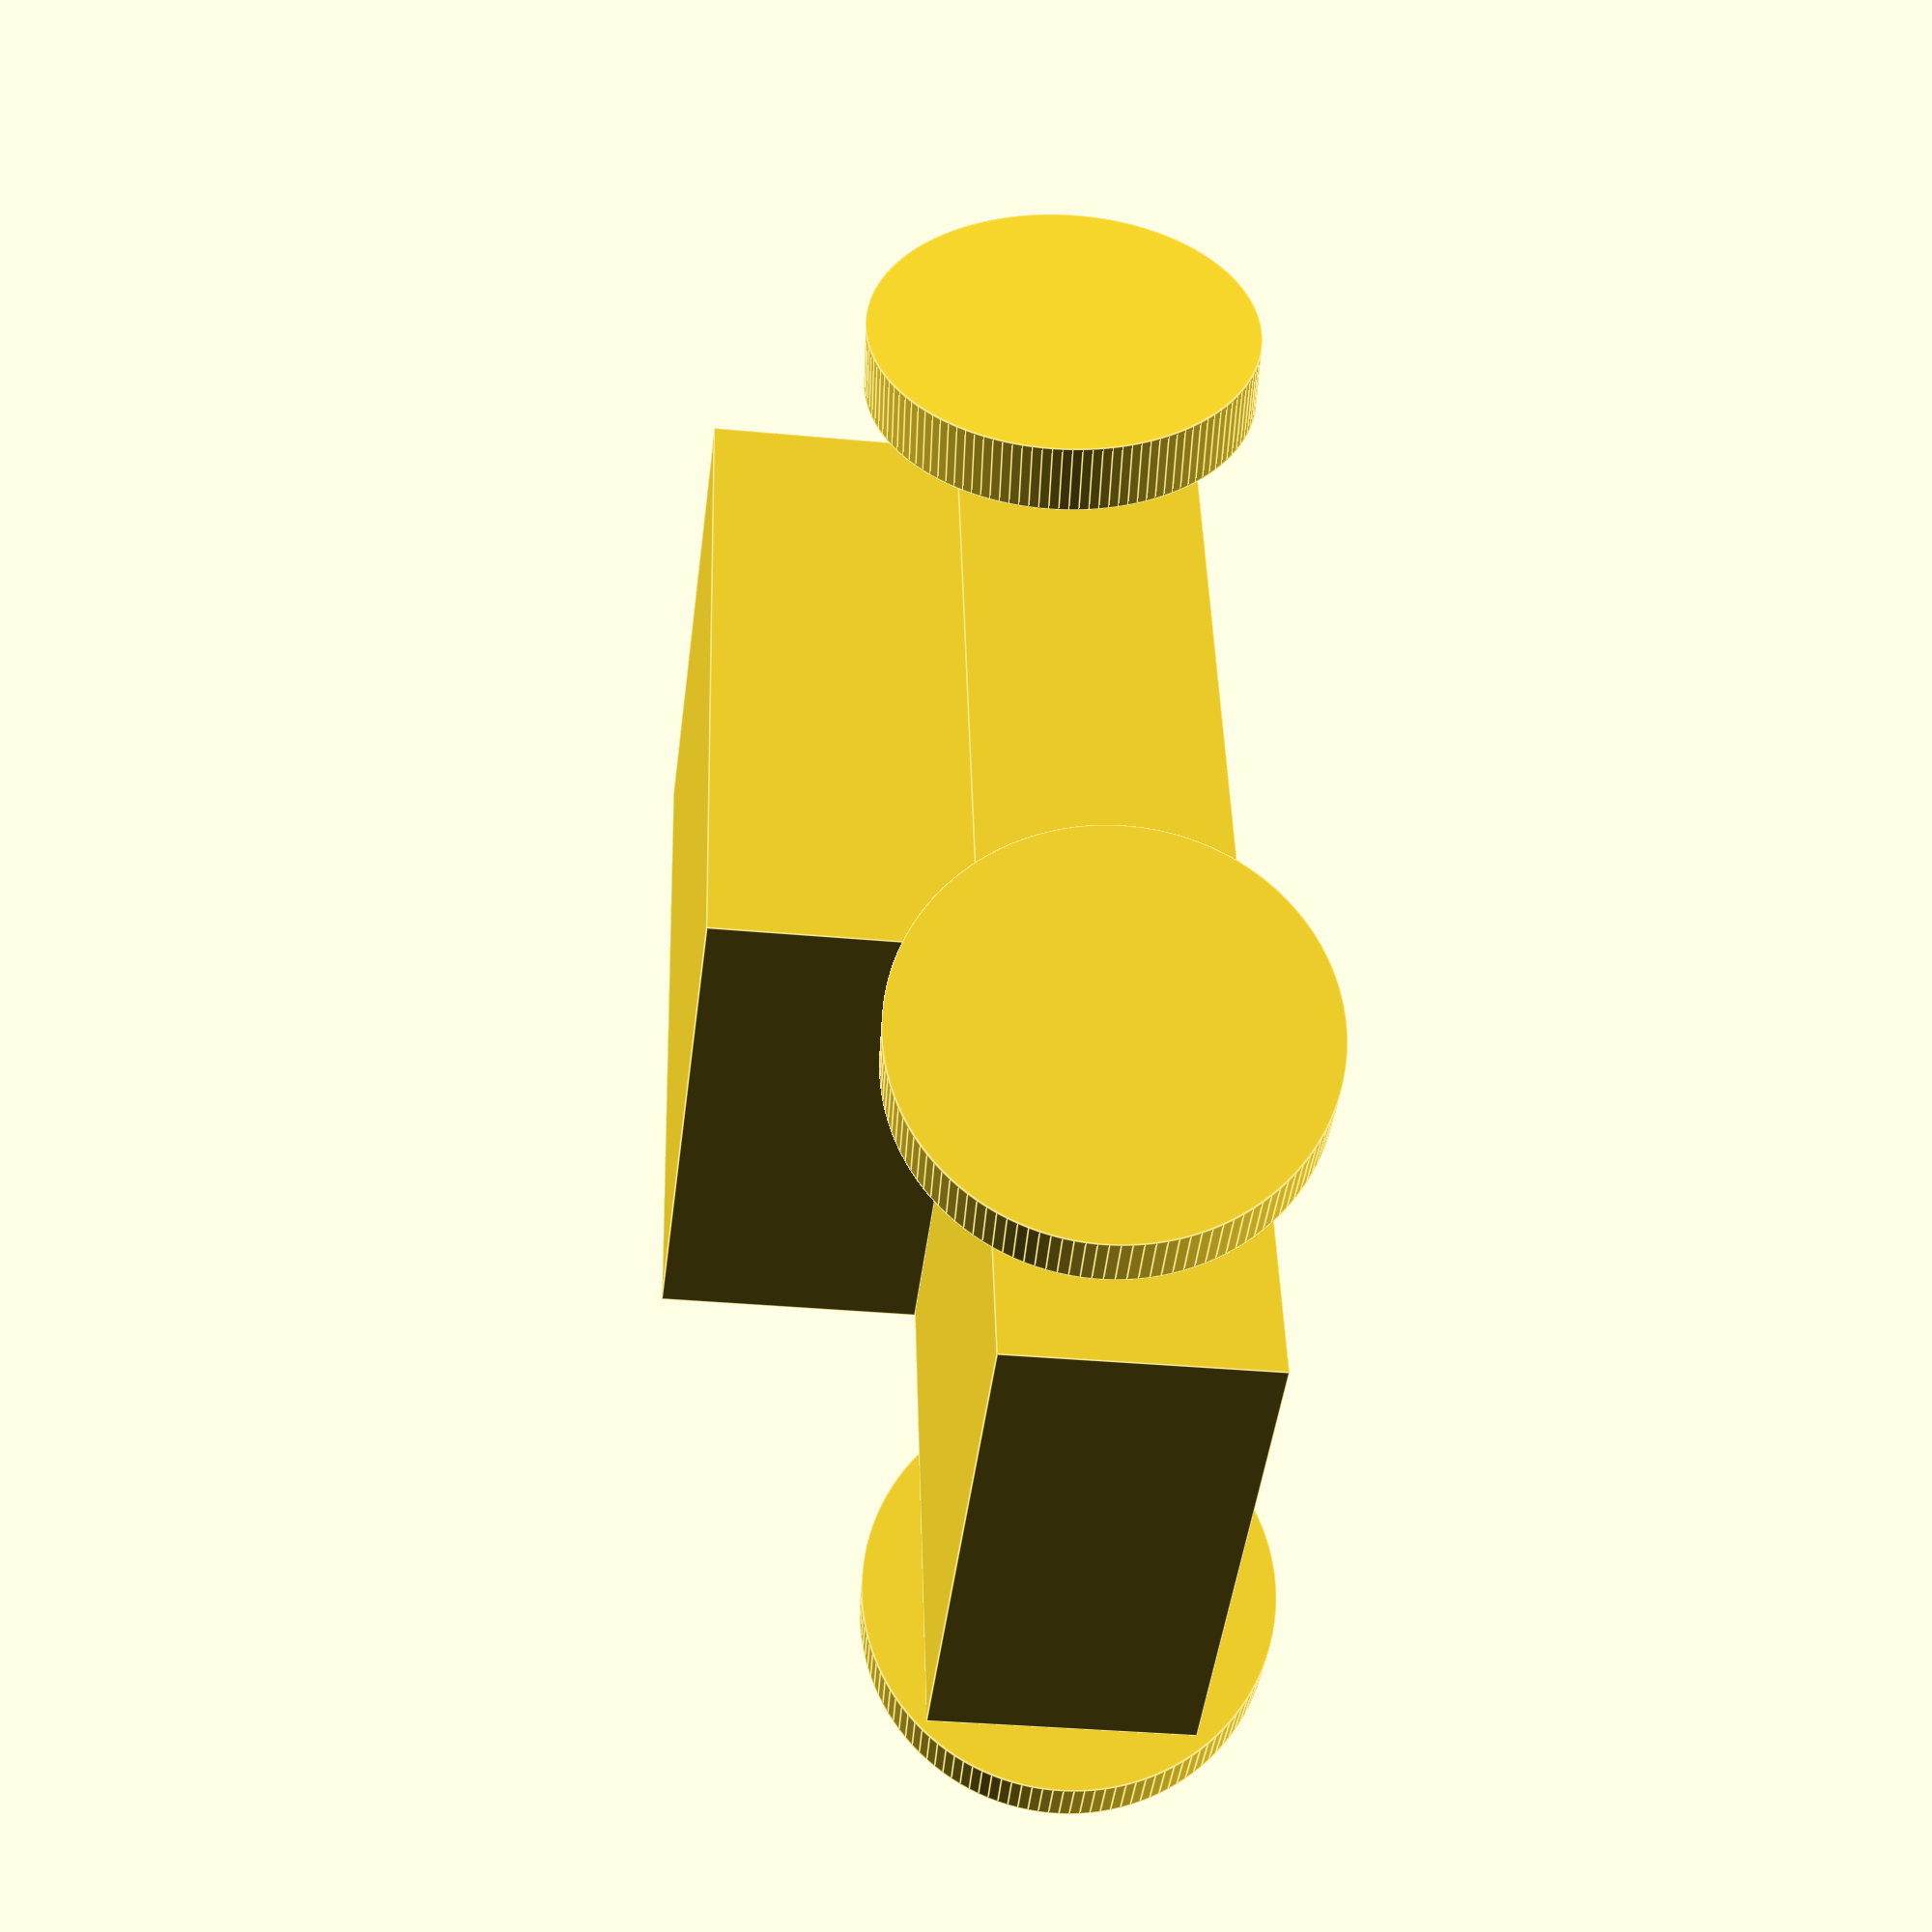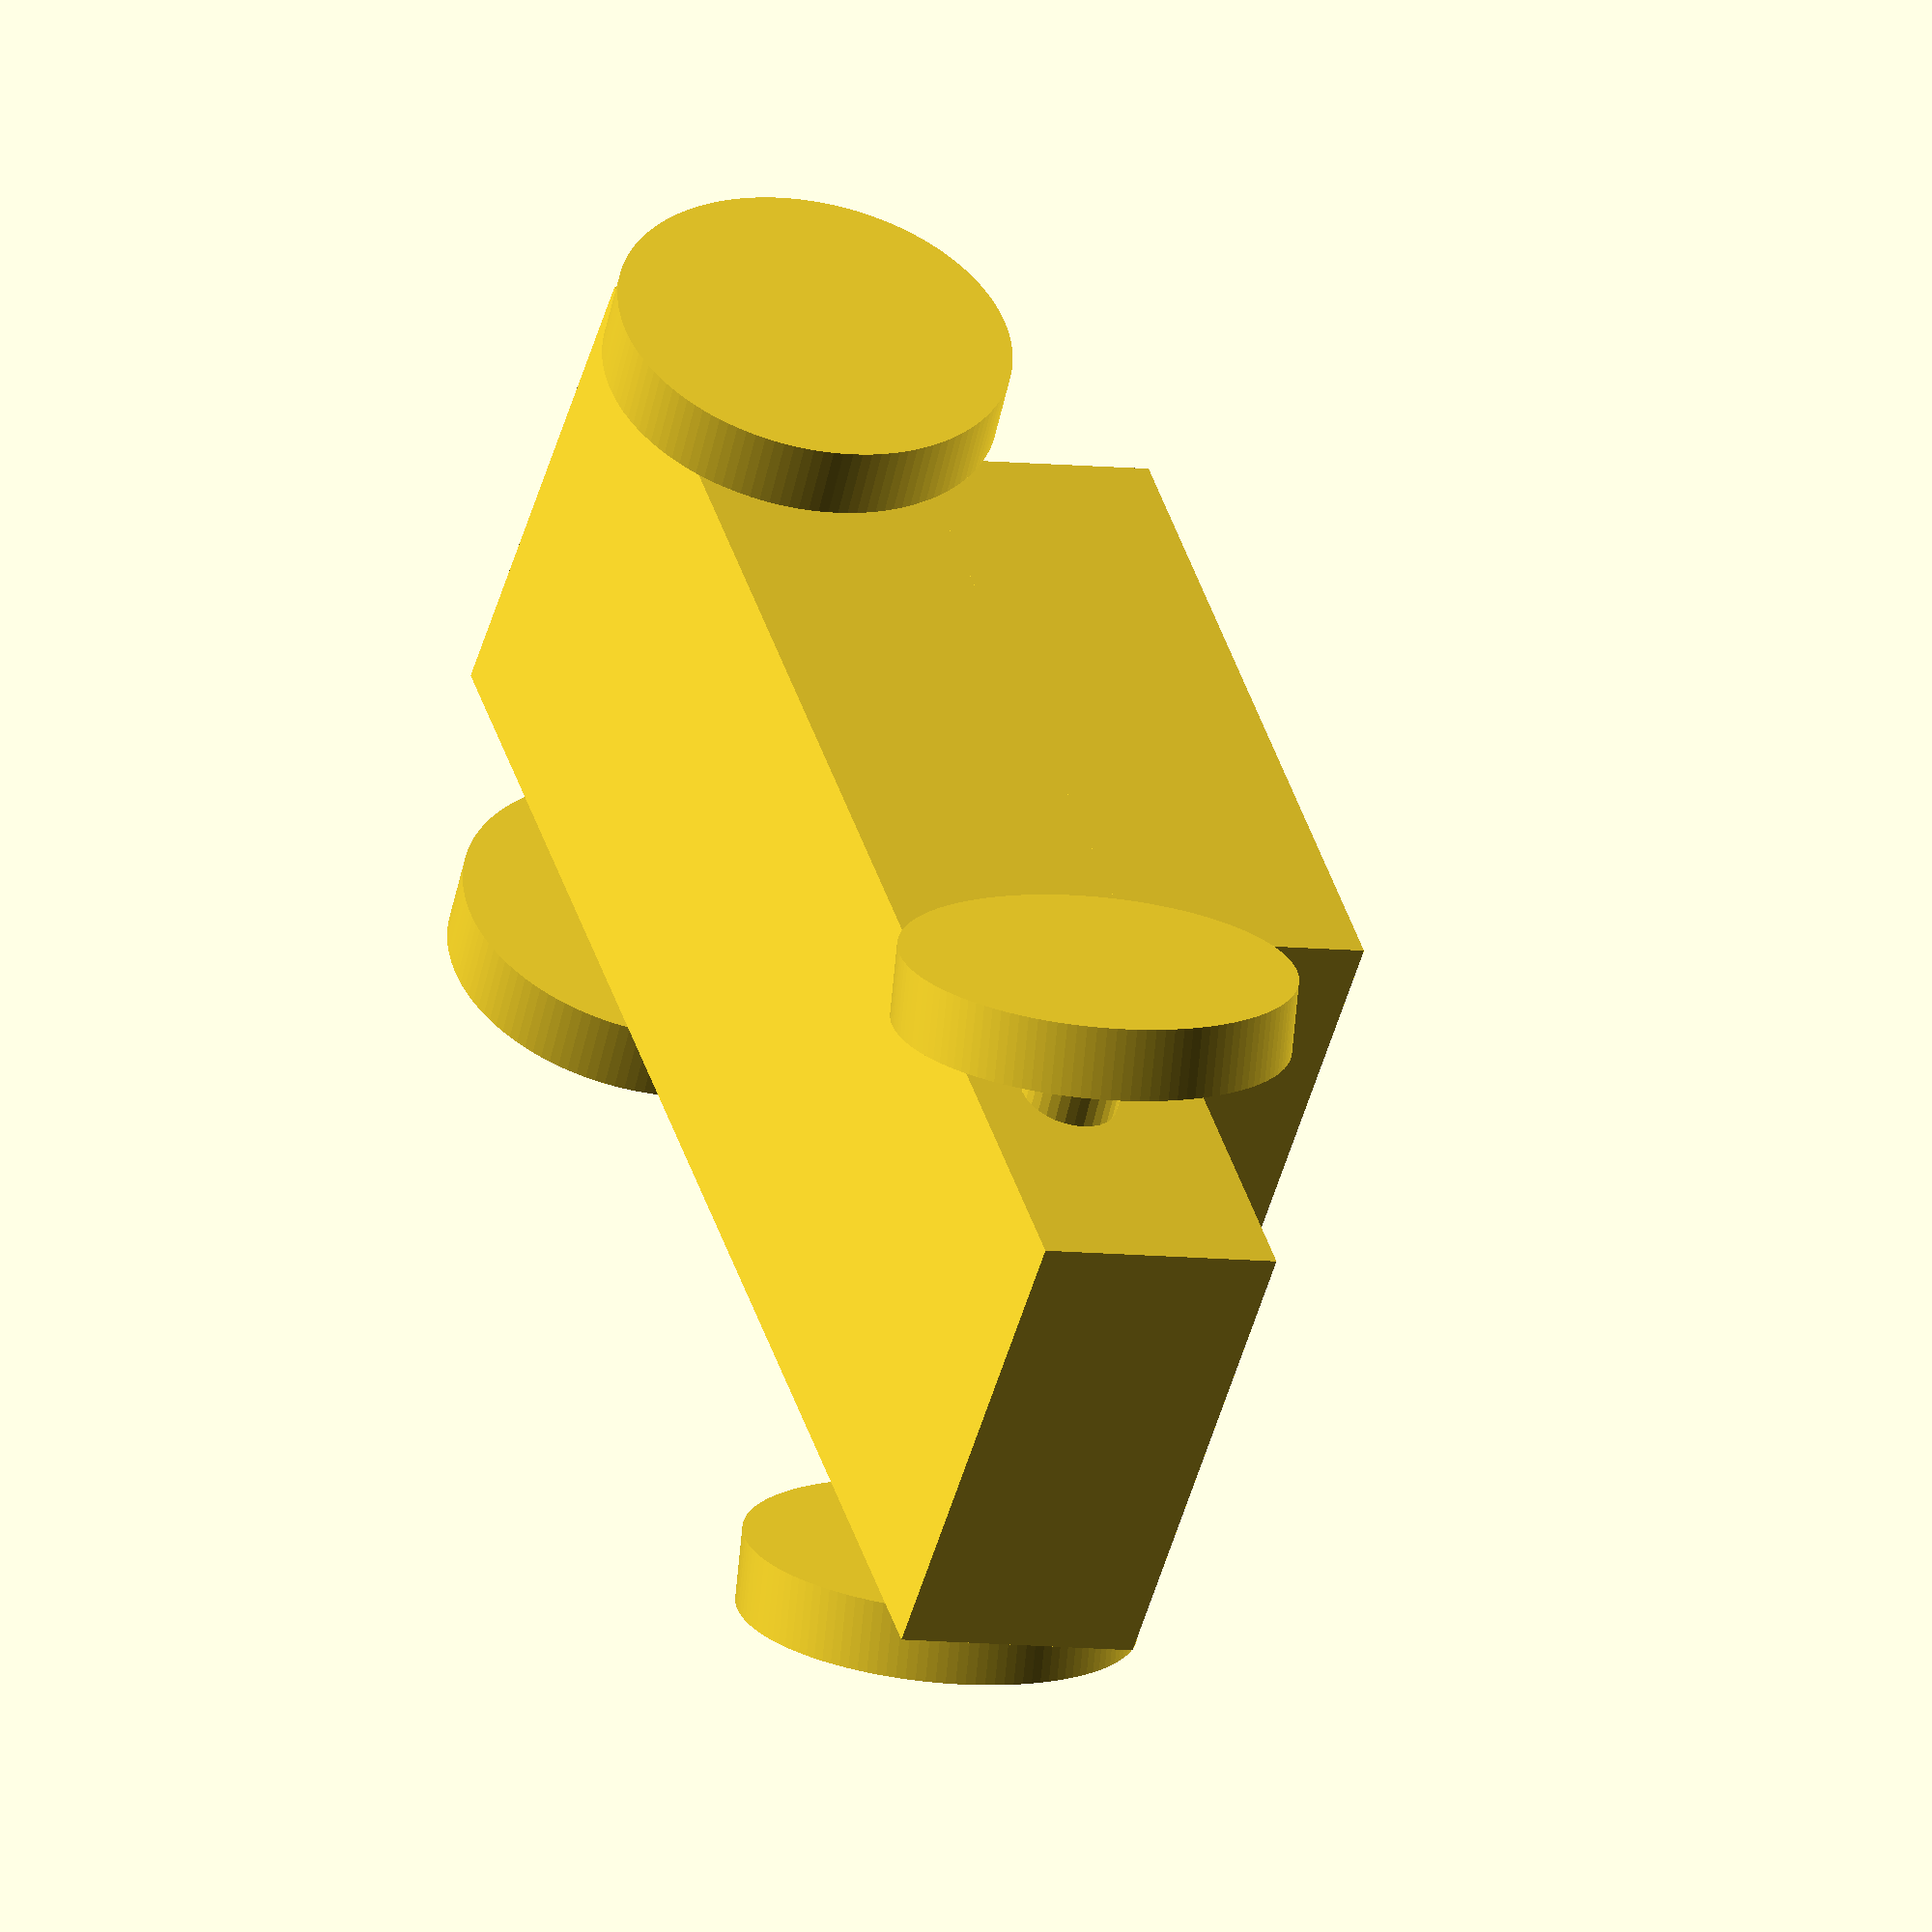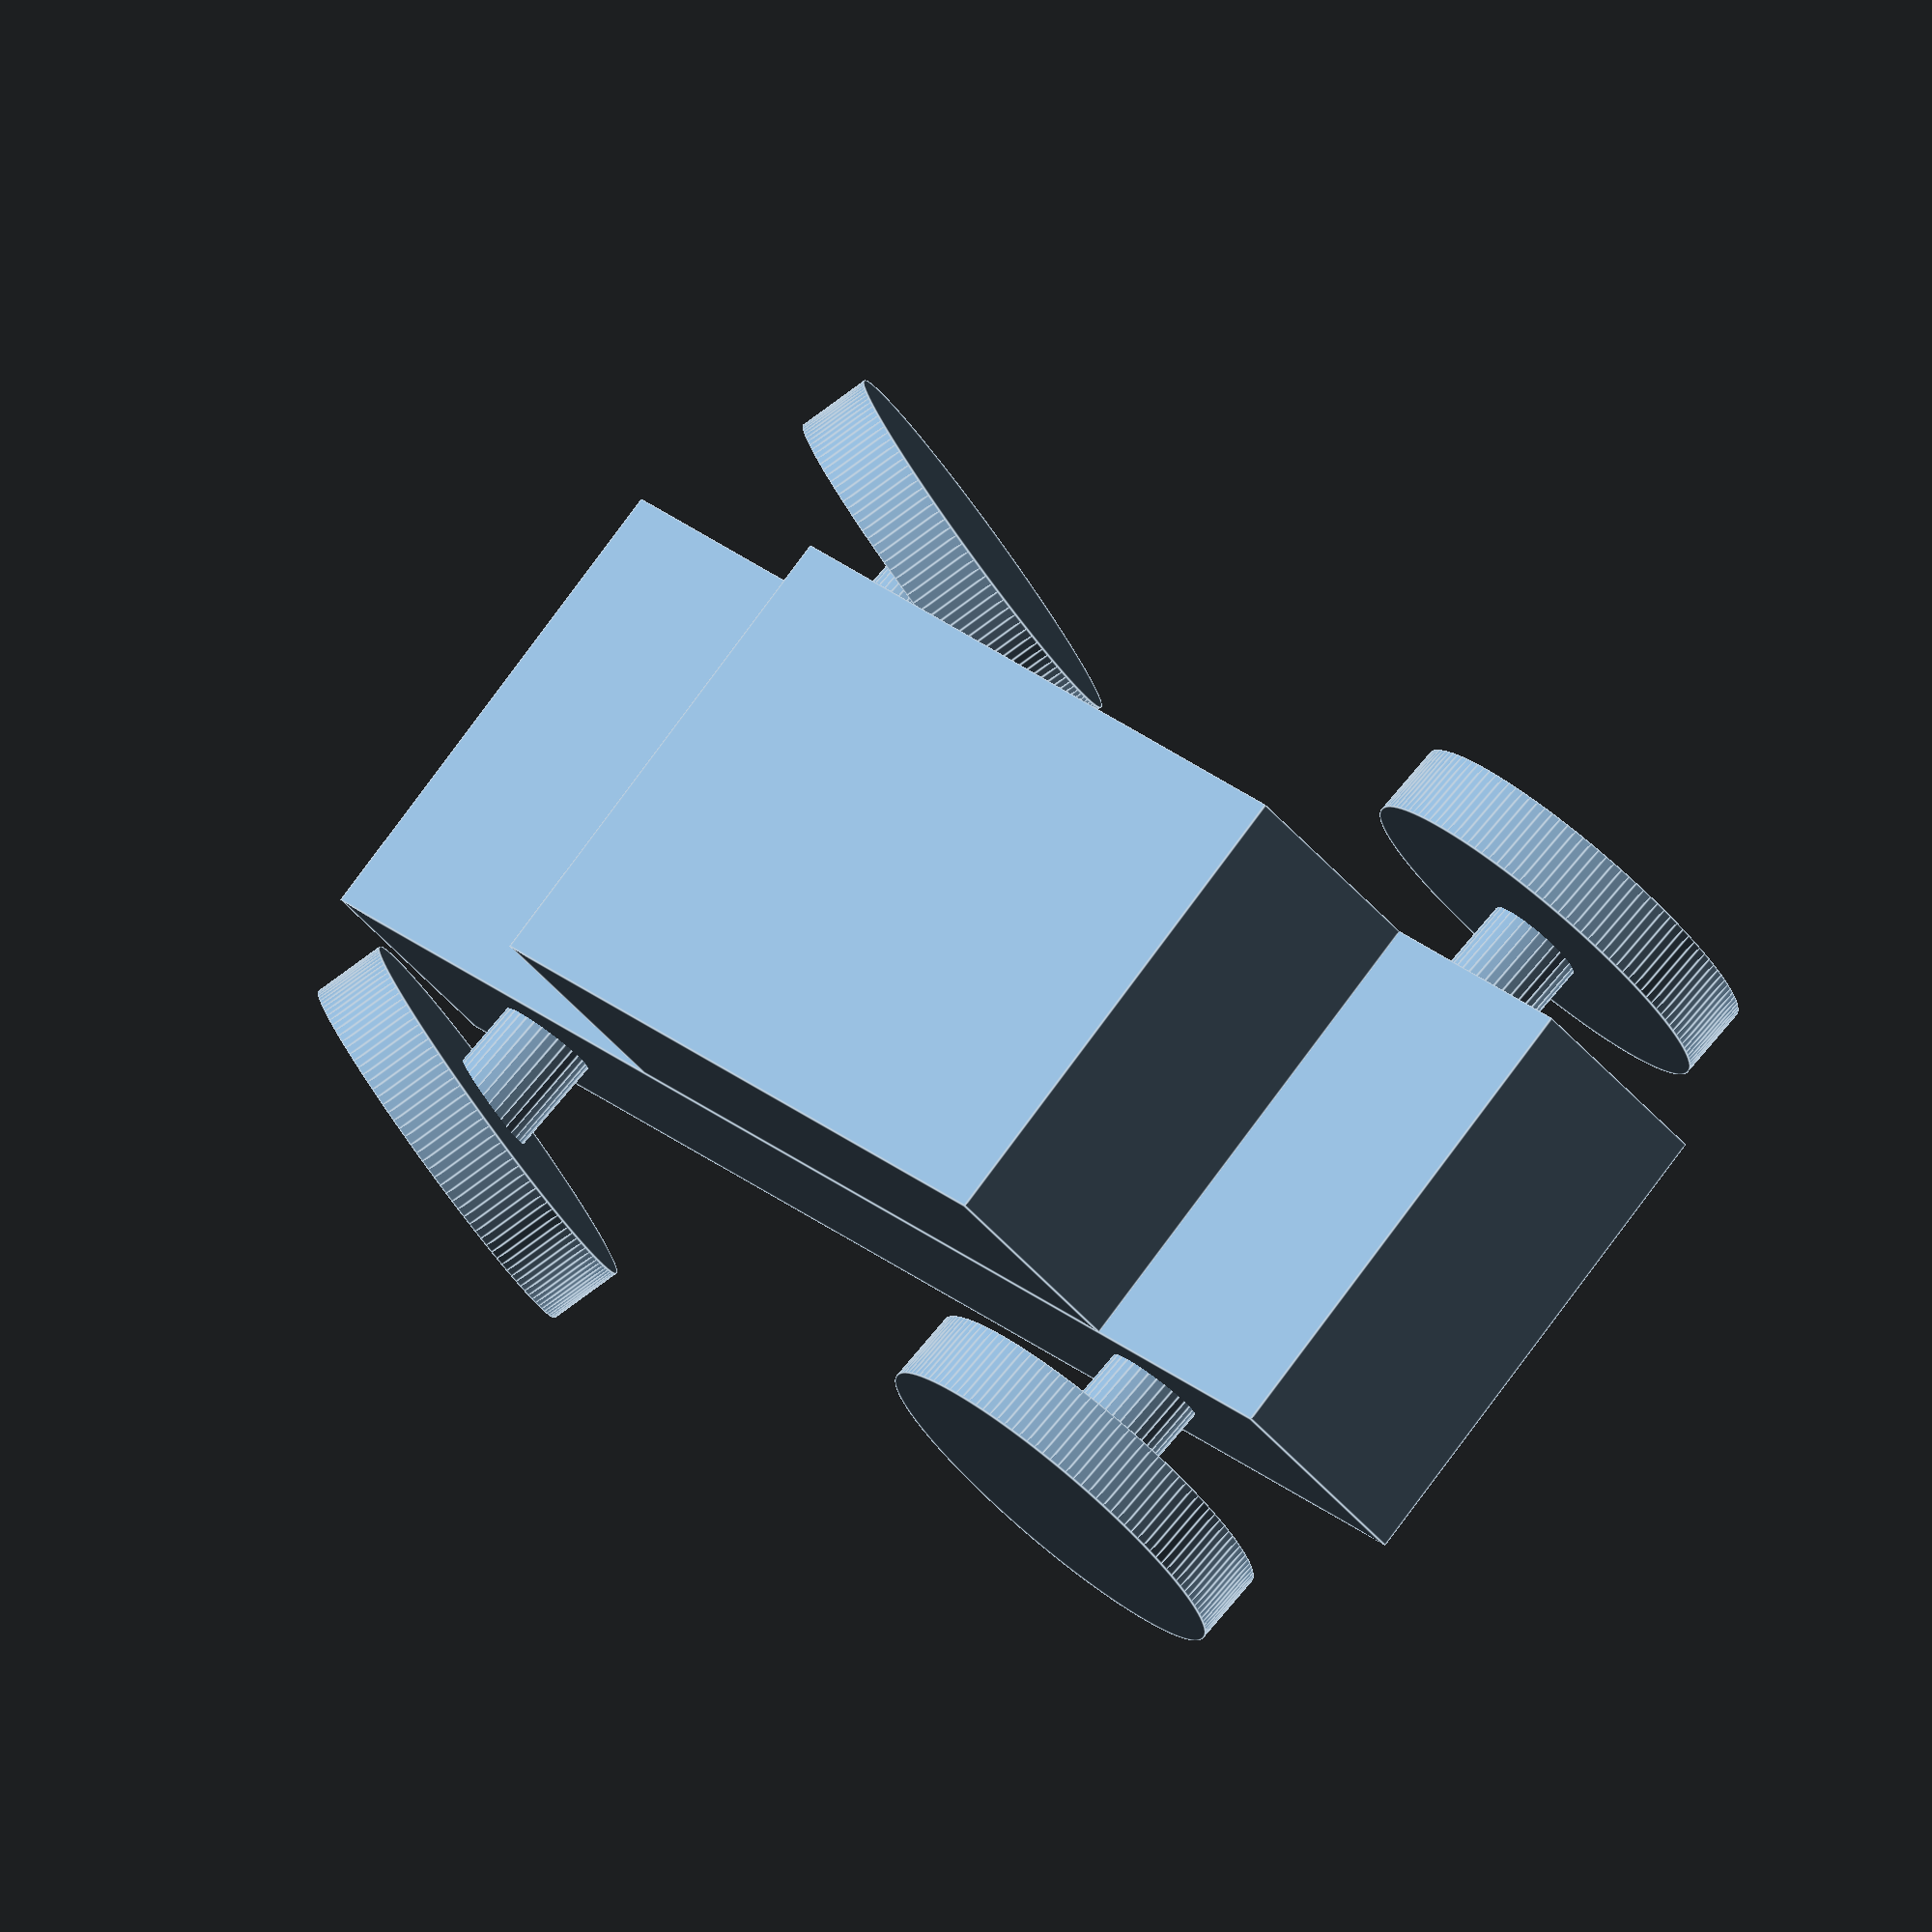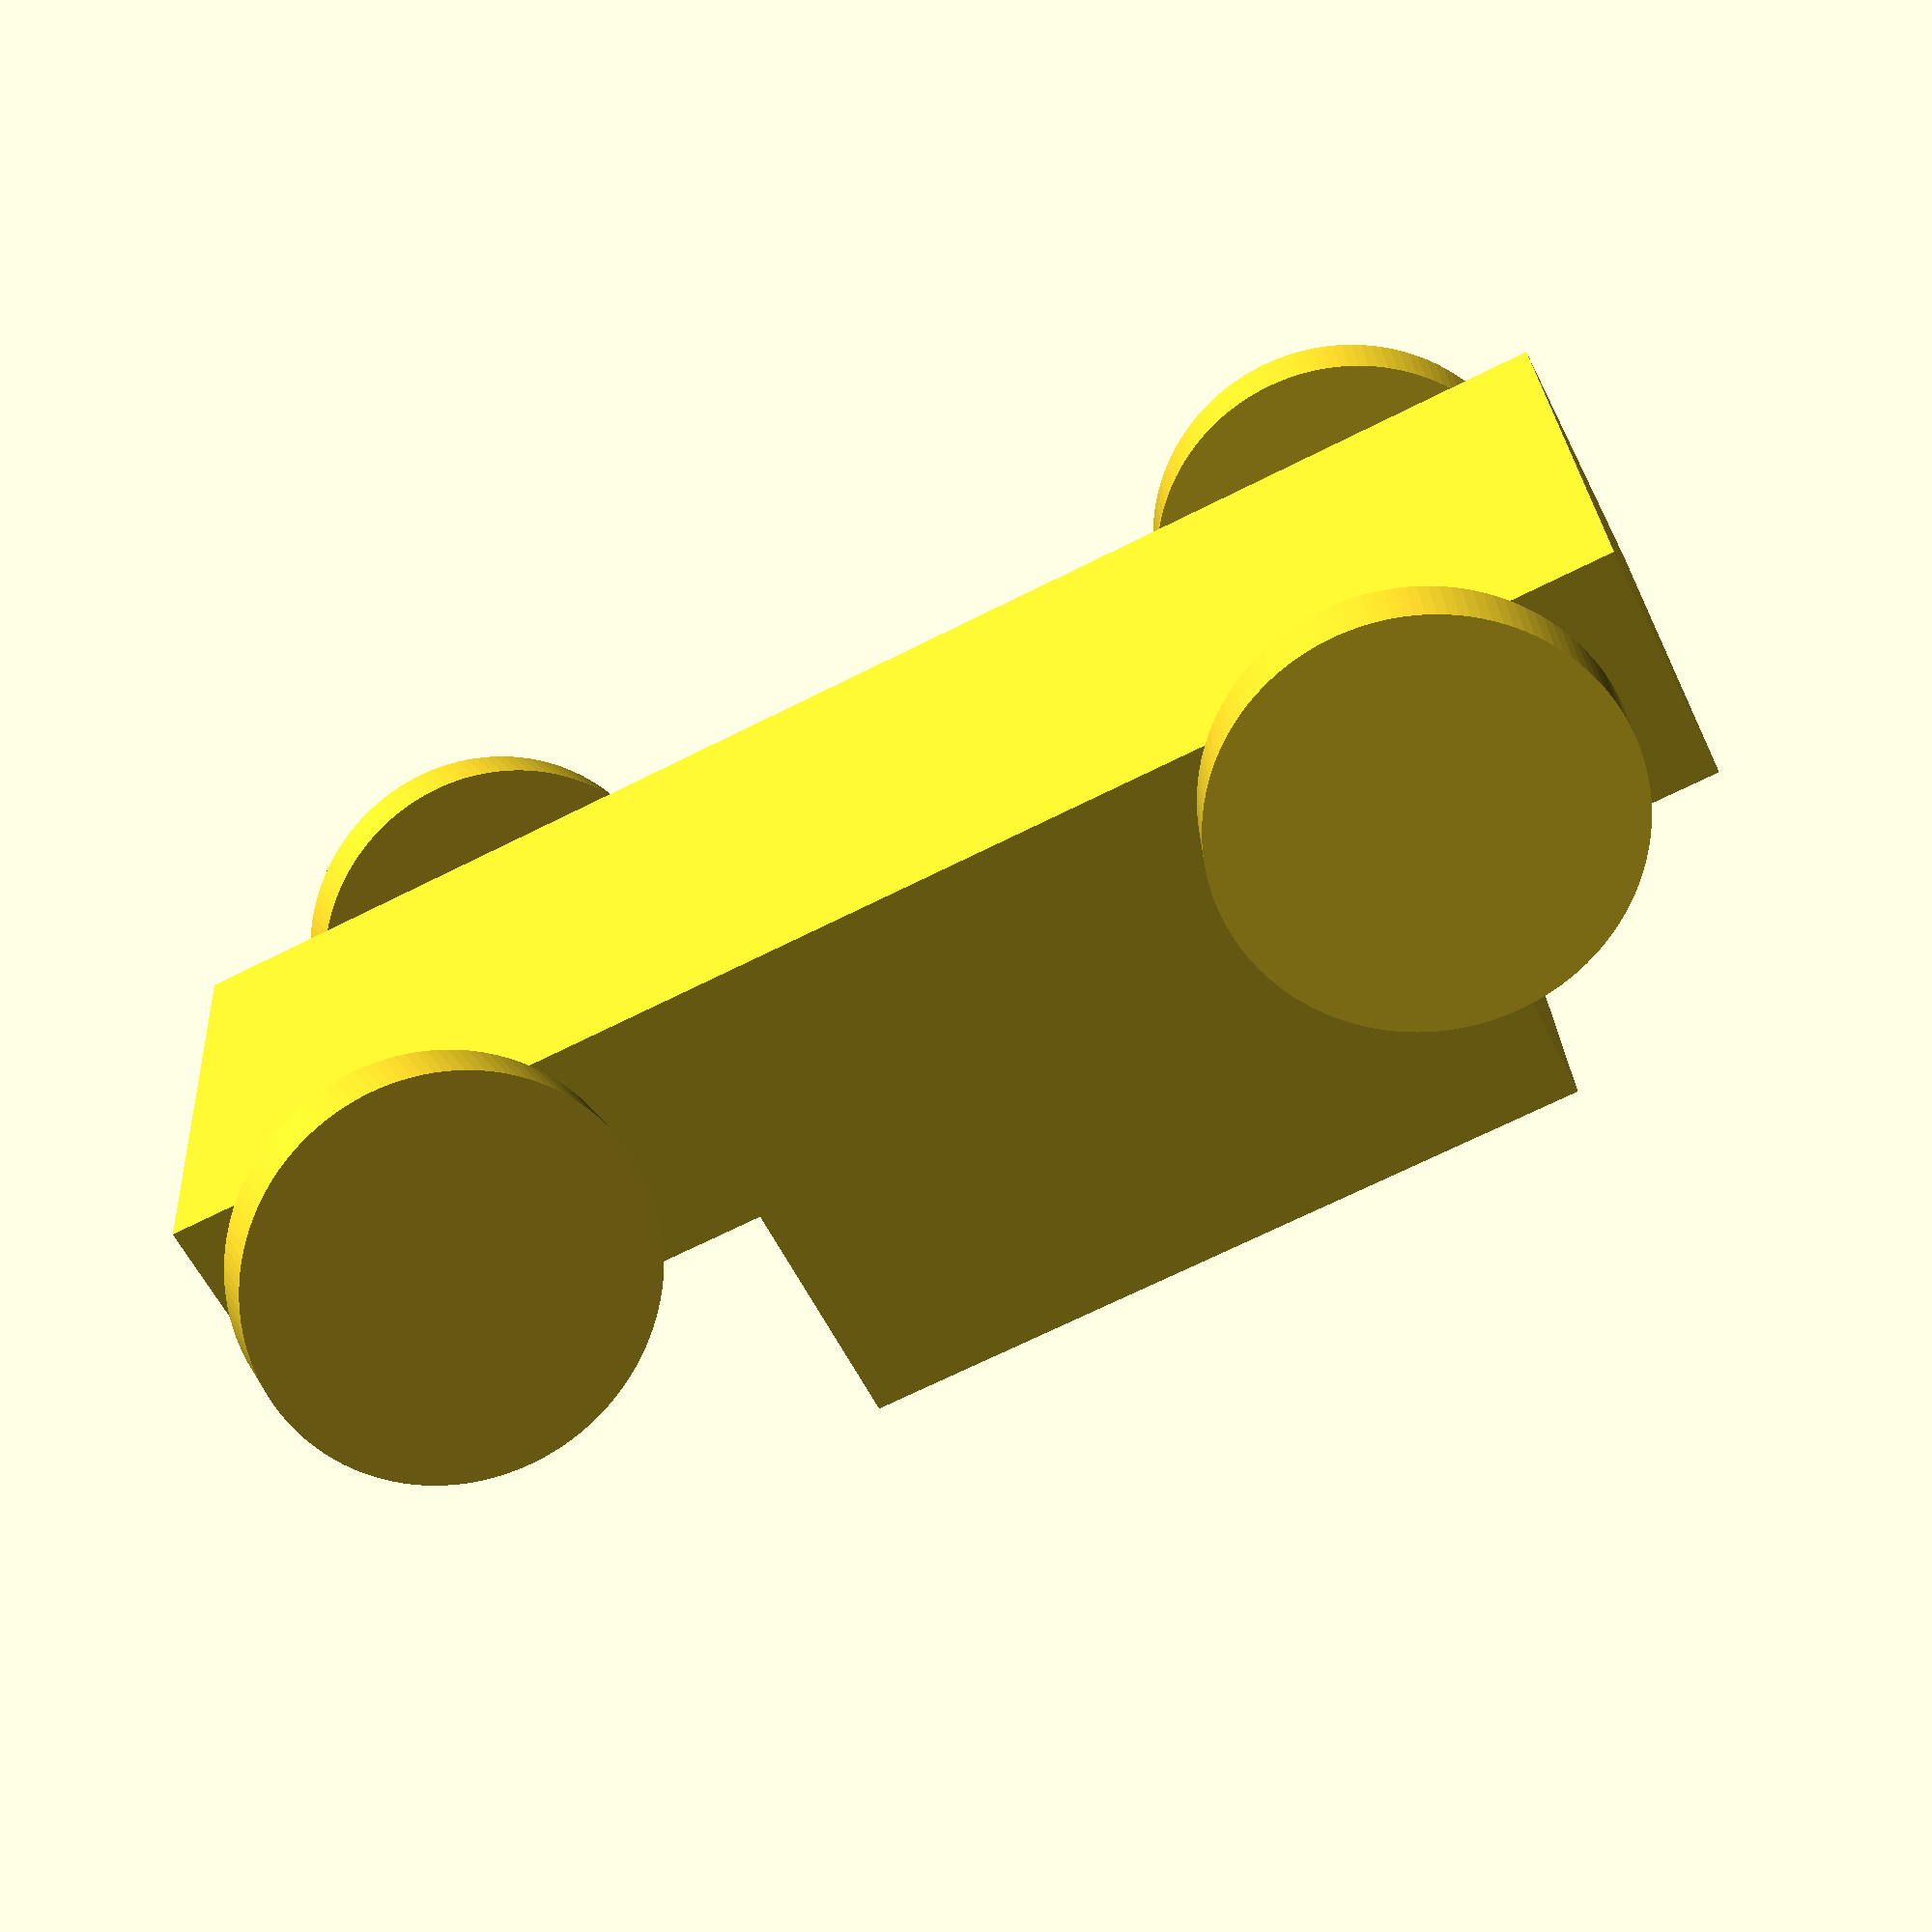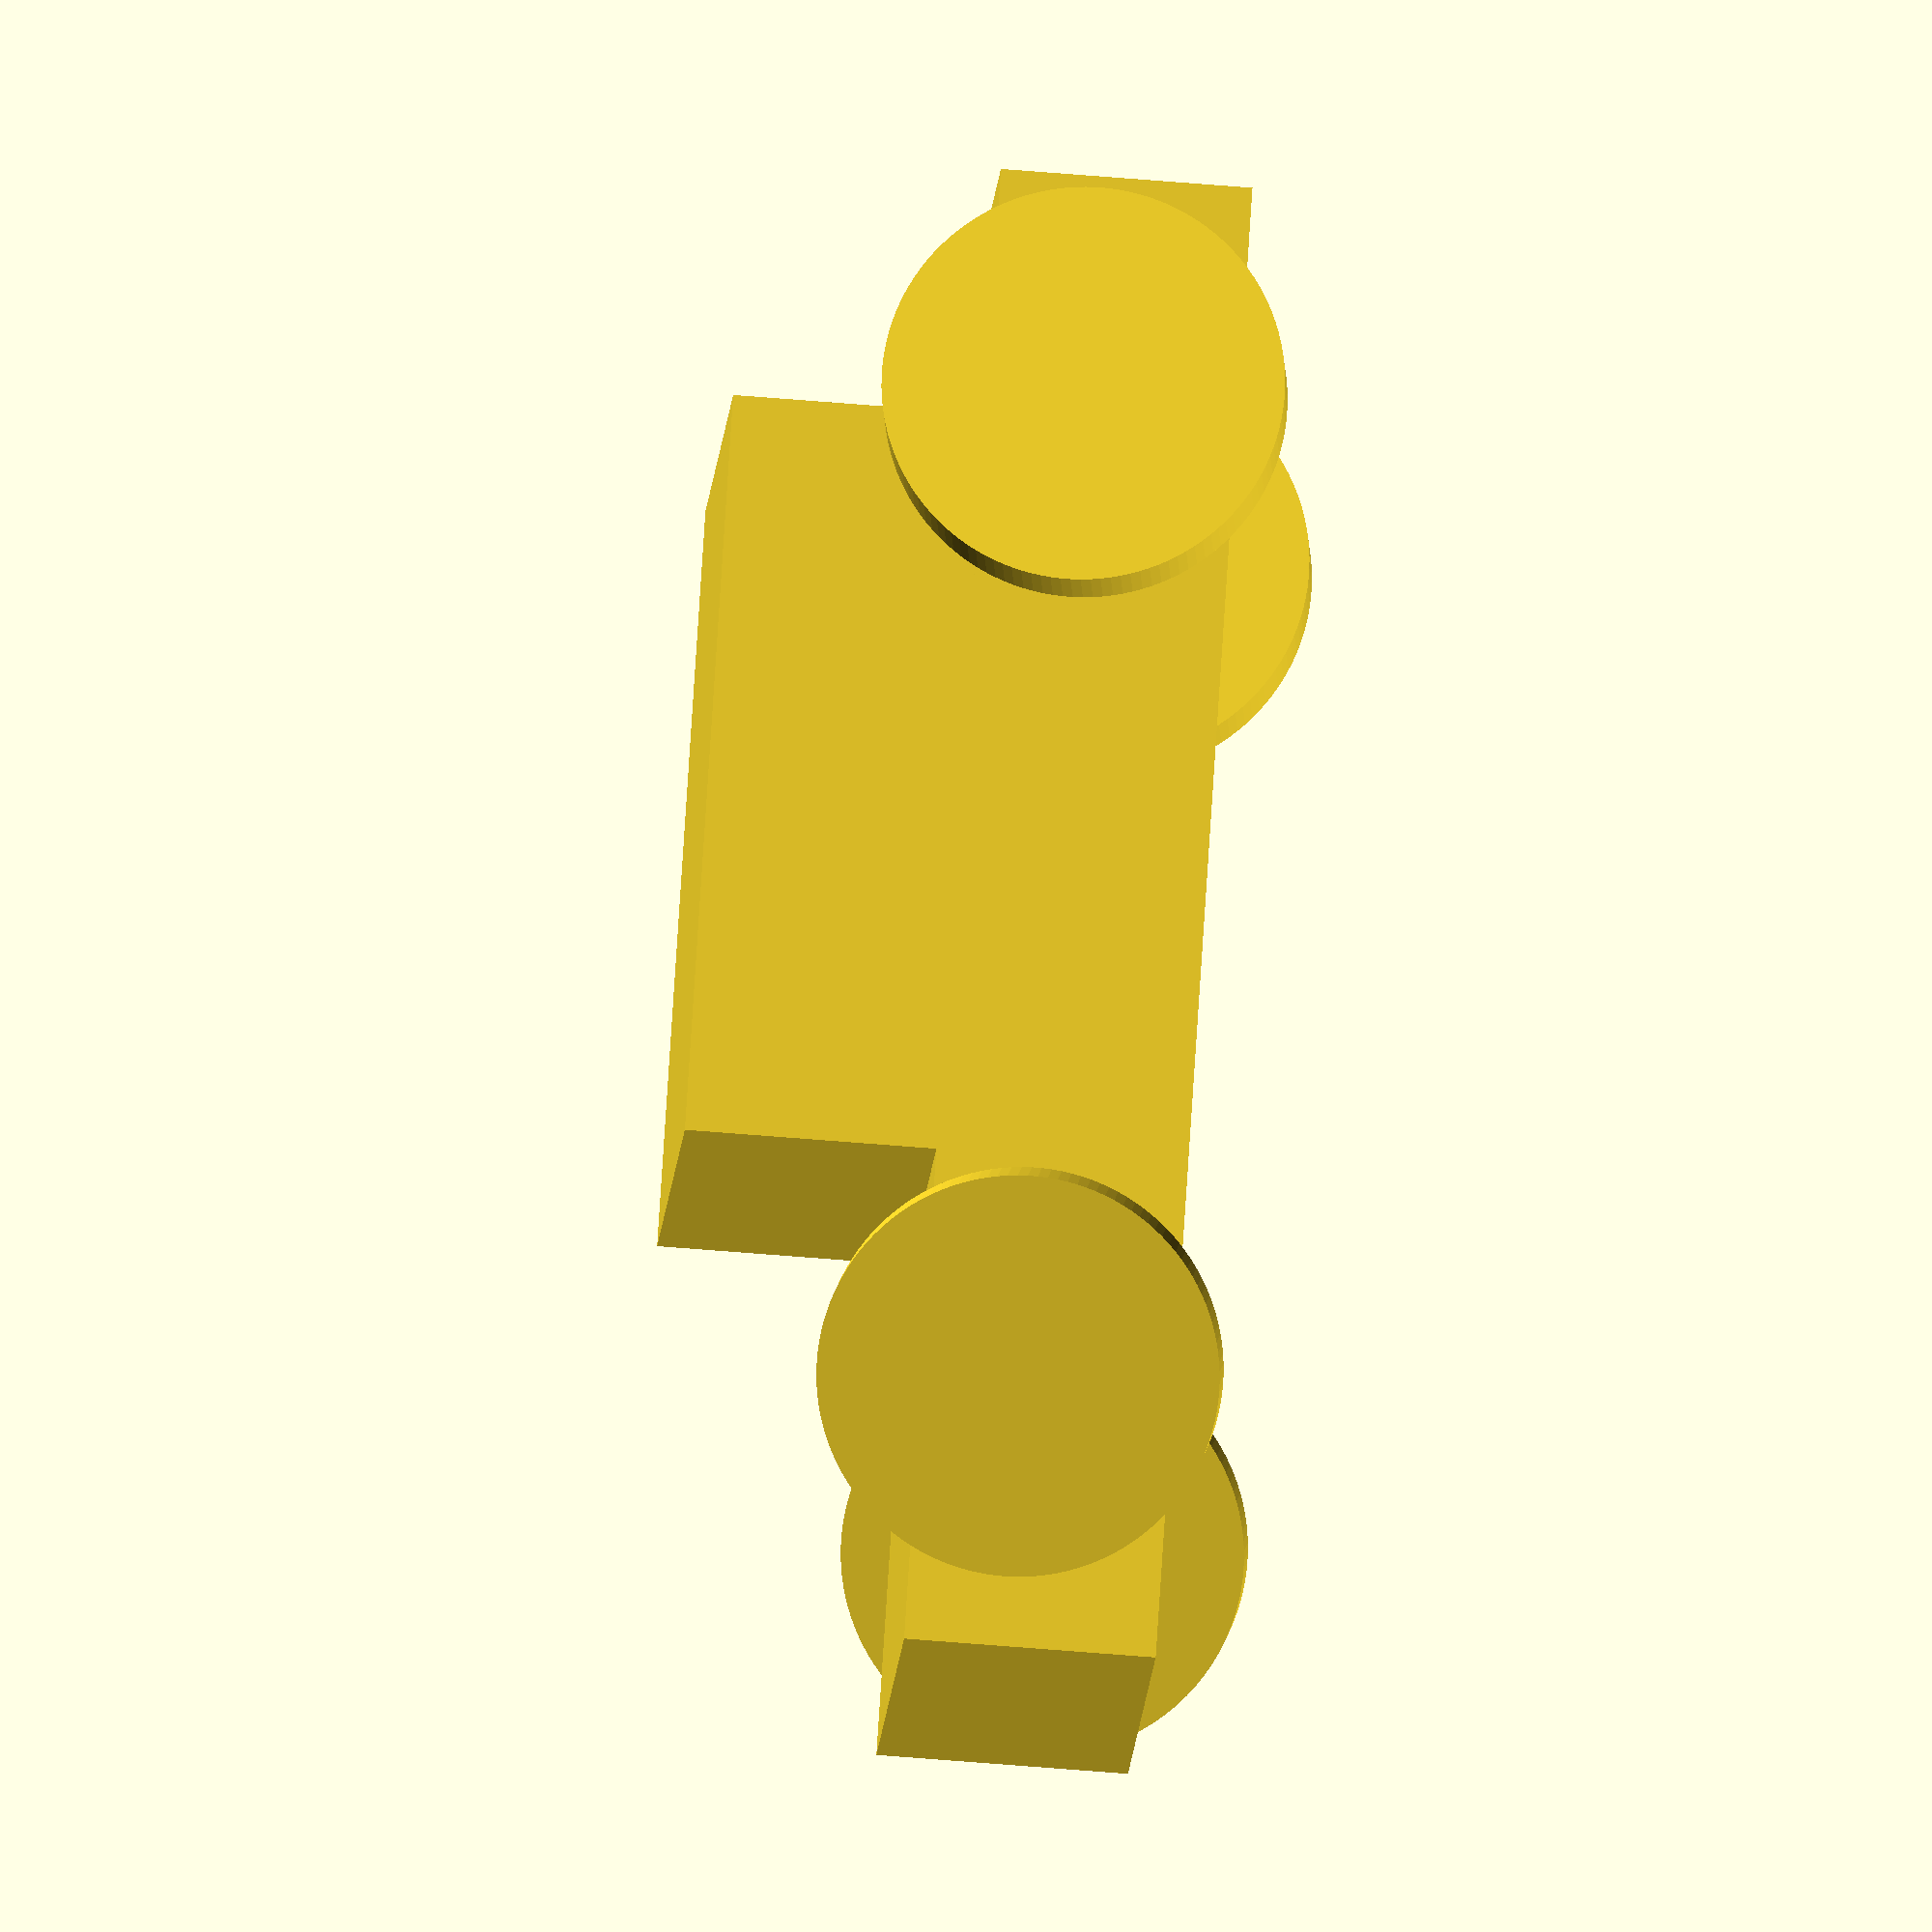
<openscad>
$fa = 1;
$fs = 0.4;
rotate([5,0,0]) {
    // Car body base
    cube([60,20,10],center=true);
    // Car body top
    translate([5,0,10 - 0.001])
        cube([30,20,10],center=true);
}
// Front left wheel
translate([-20,-15,0])
    rotate([90,0,-20])
    cylinder(h=3,r=8,center=true);
// Front right wheel
translate([-20,15,0])
    rotate([90,0,-20])
    cylinder(h=3,r=8,center=true);
// Rear left wheel
translate([20,-15,0])
    rotate([90,0,0])
    cylinder(h=3,r=8,center=true);
// Rear right wheel
translate([20,15,0])
    rotate([90,0,0])
    cylinder(h=3,r=8,center=true);
// Front axle
translate([-20,0,0])
    rotate([90,0,0])
    cylinder(h=30,r=2,center=true);
// Rear axle
translate([20,0,0])
    rotate([90,0,0])
    cylinder(h=30,r=2,center=true);
</openscad>
<views>
elev=9.4 azim=232.8 roll=87.3 proj=p view=edges
elev=355.9 azim=324.3 roll=249.5 proj=o view=wireframe
elev=220.4 azim=226.8 roll=151.4 proj=o view=edges
elev=245.8 azim=1.1 roll=333.2 proj=p view=wireframe
elev=310.3 azim=206.7 roll=94.1 proj=o view=wireframe
</views>
